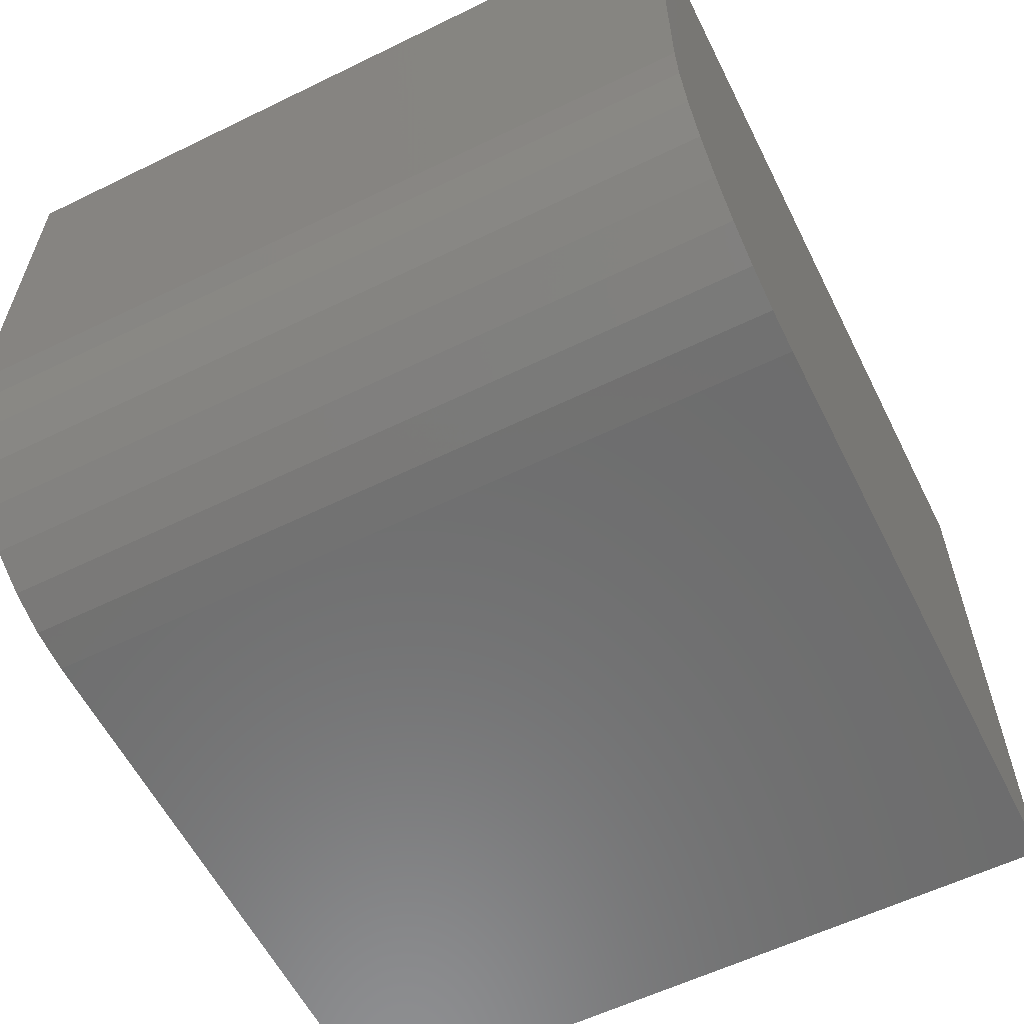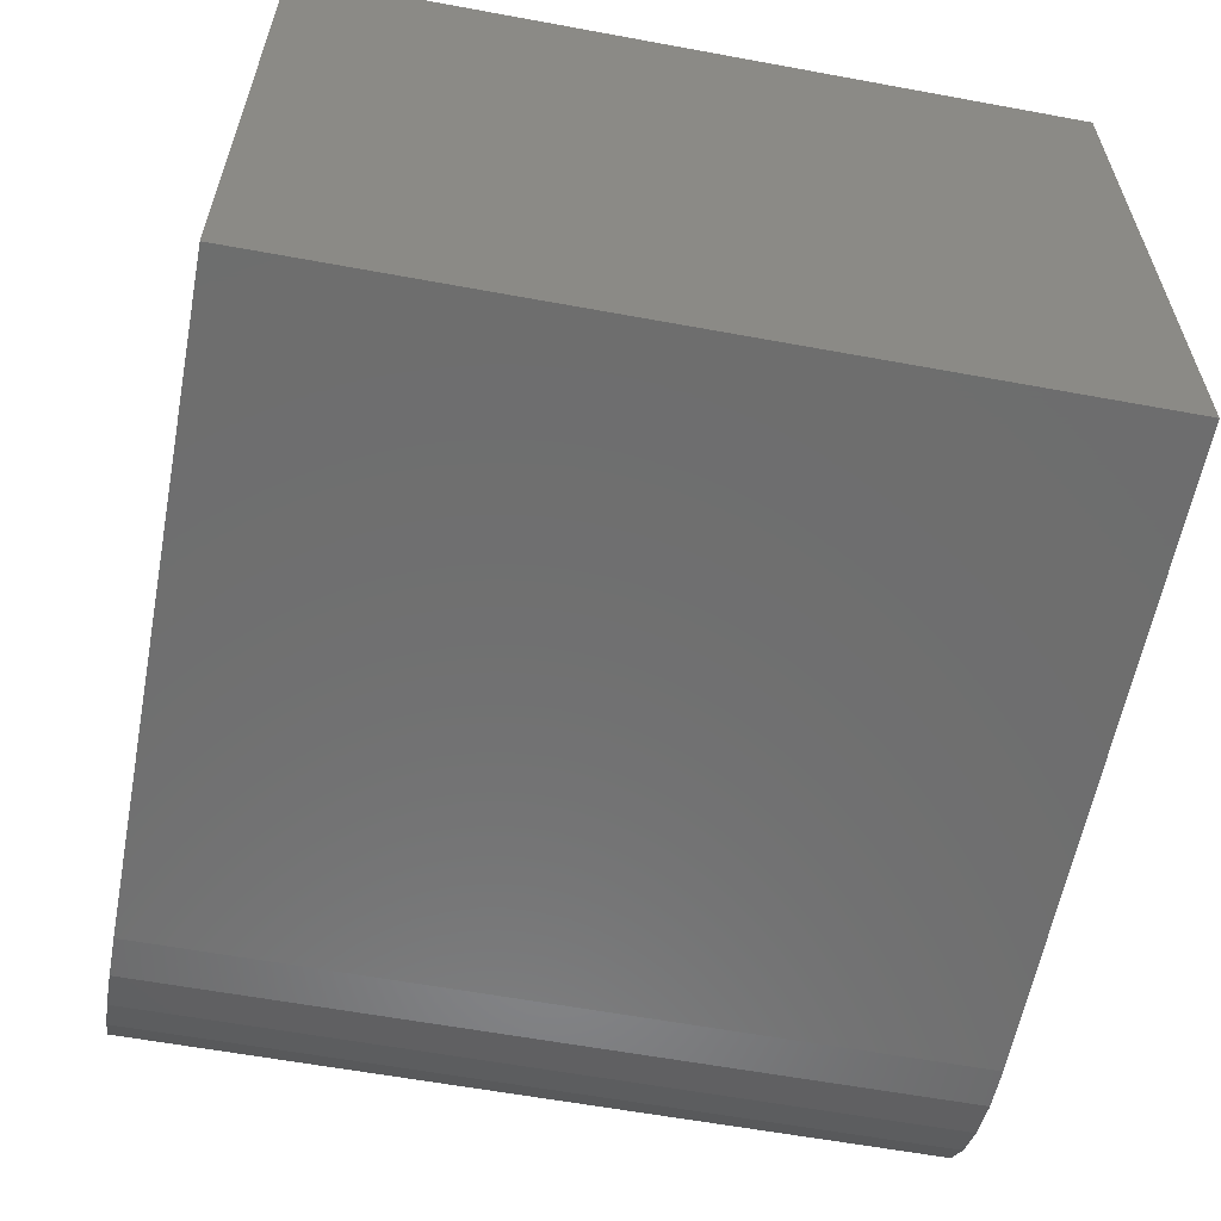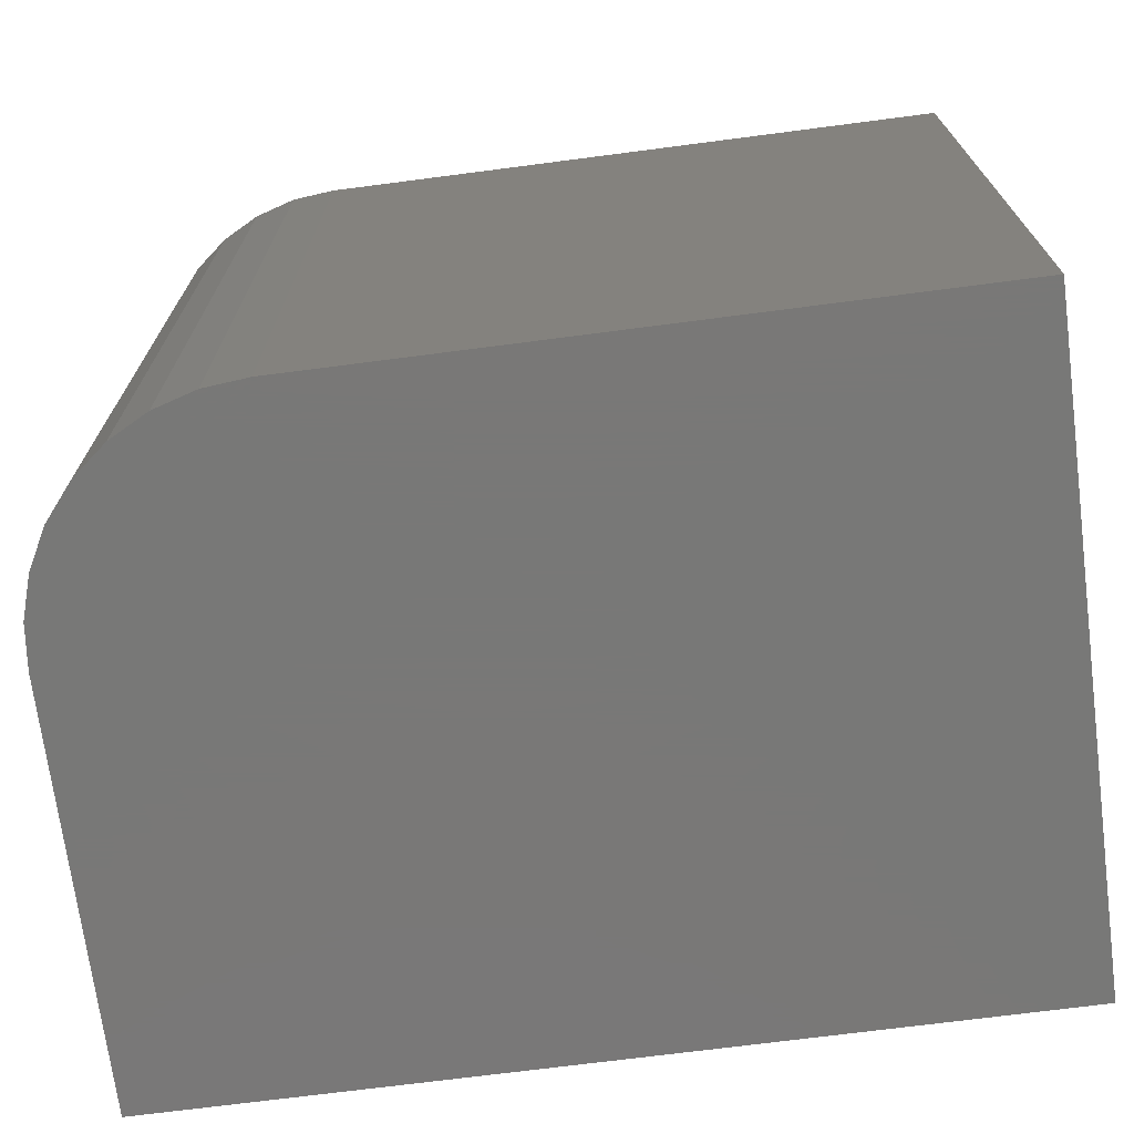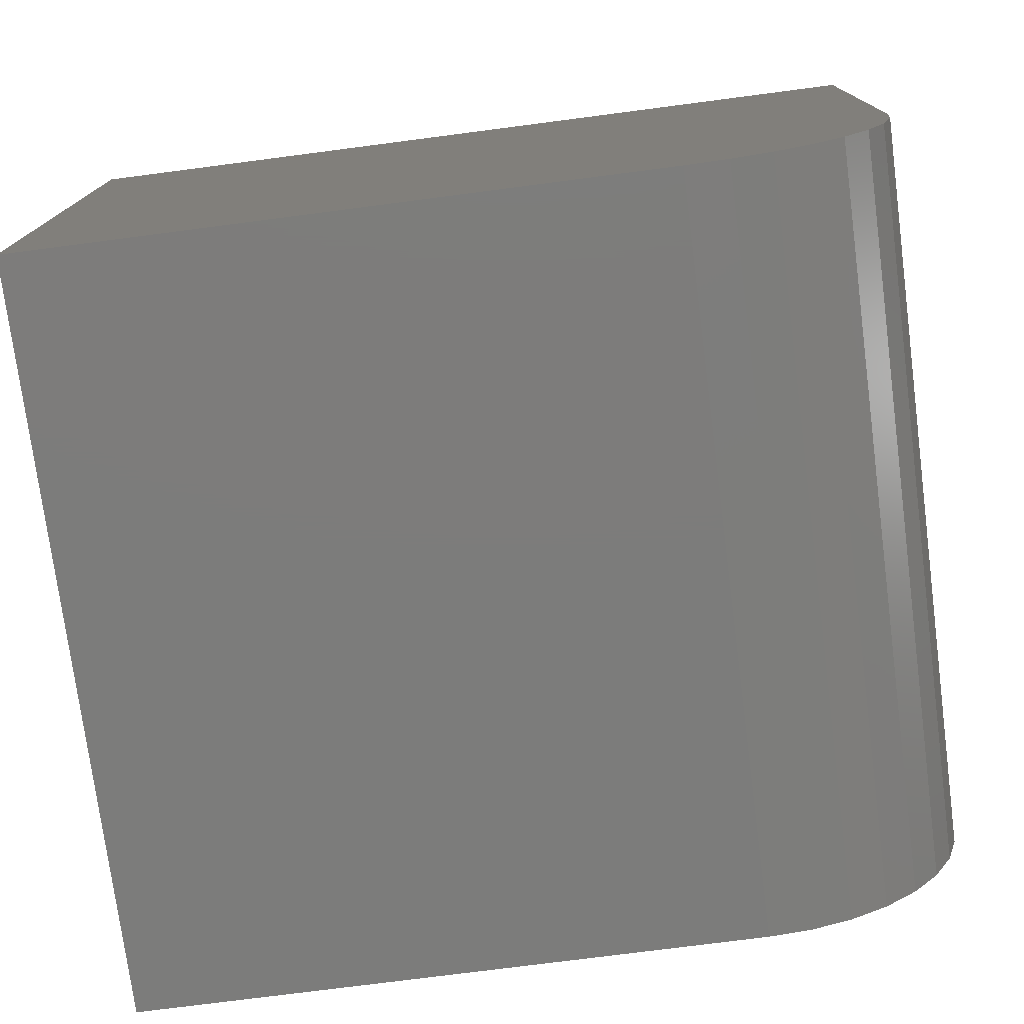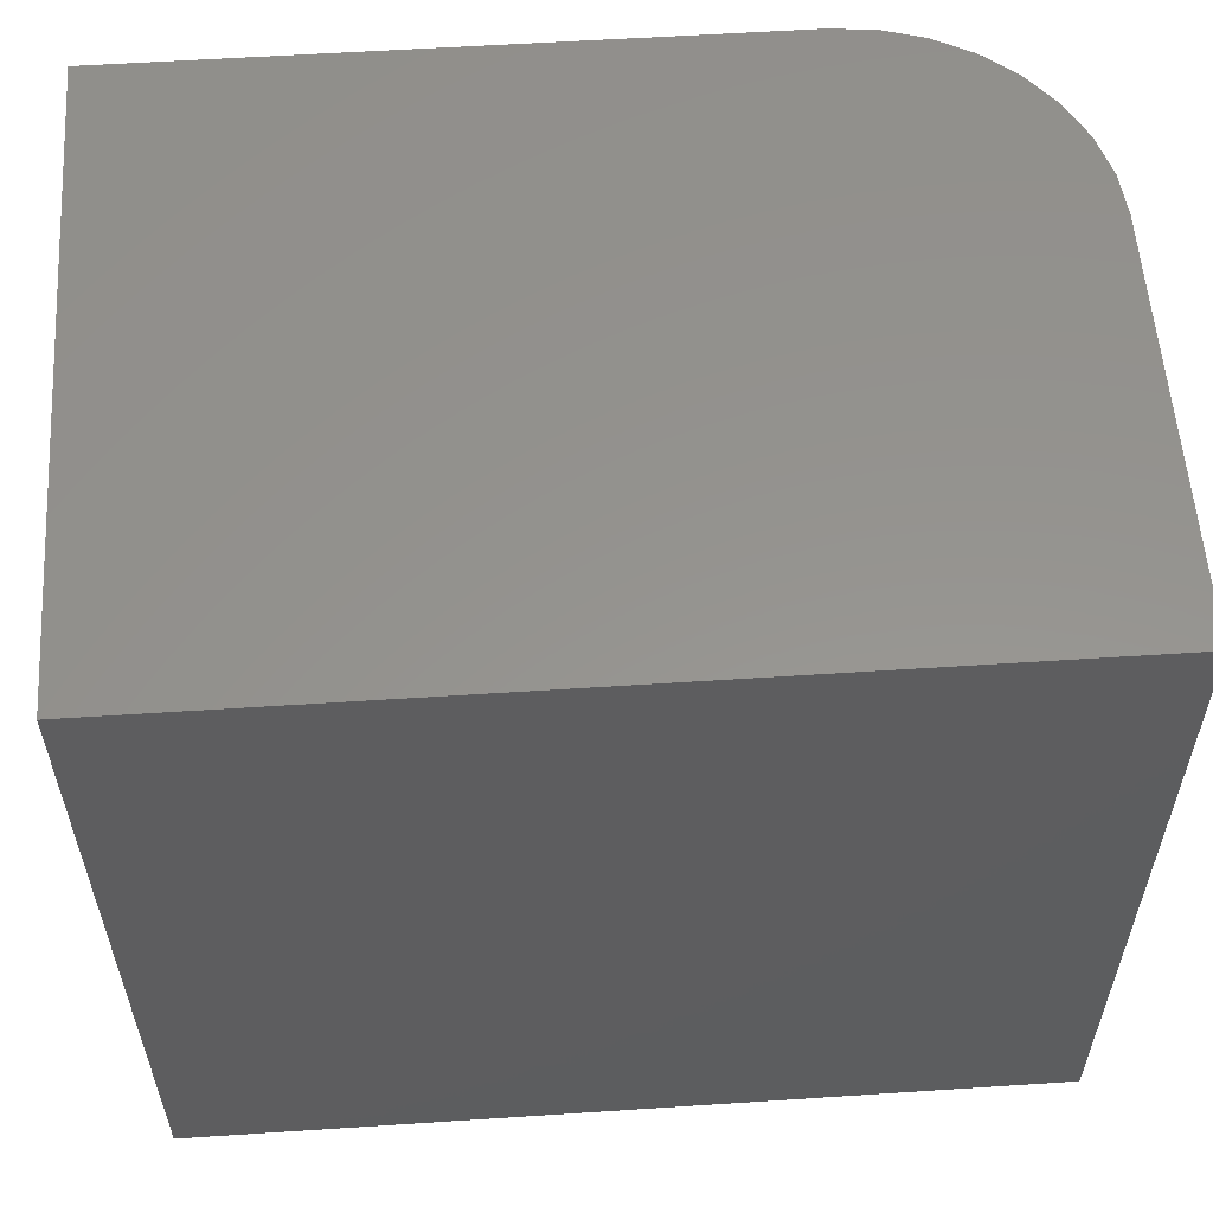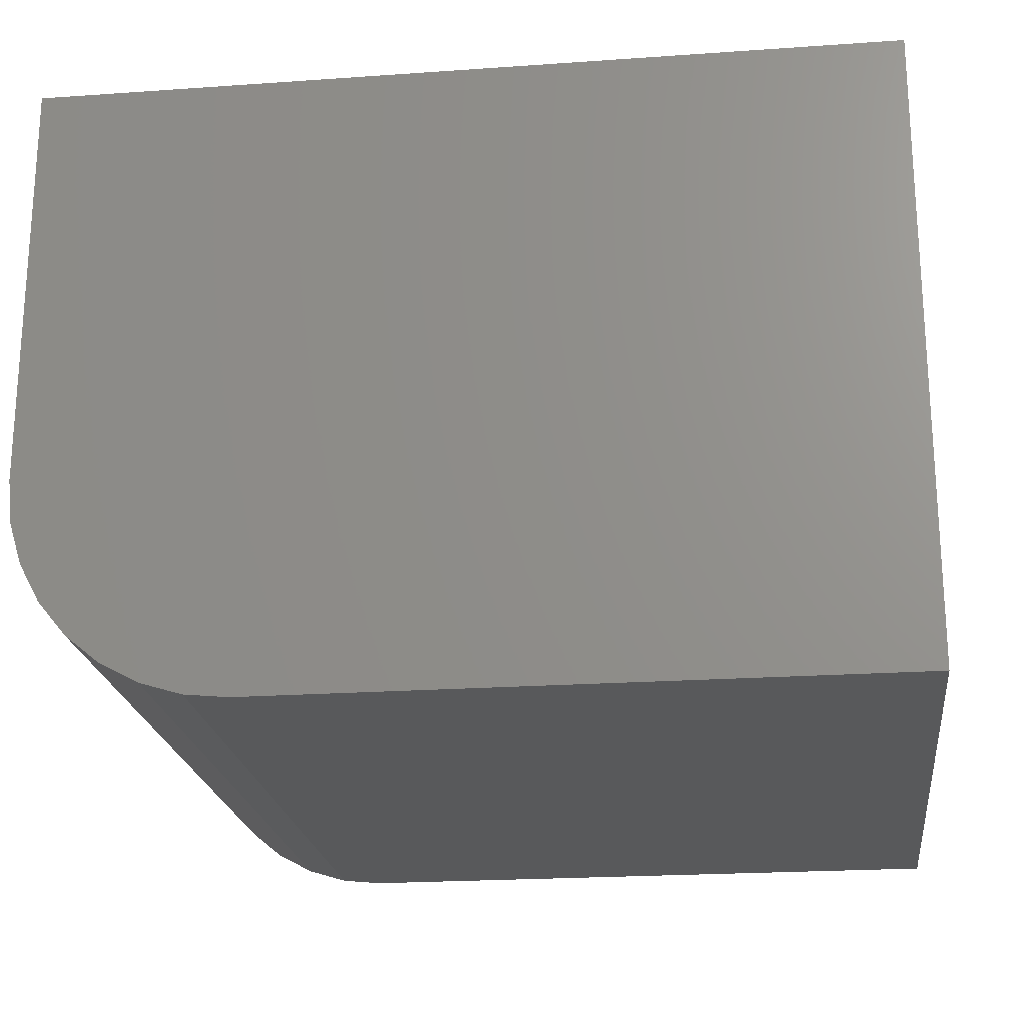
<metadata>
{"format":"stl","ext":"stl","renderer":"f3d","projection":"perspective","resolution":1024,"background":"white","views":[{"elev":-59.1,"azim":-63.4,"up":"+Y"},{"elev":-60.0,"azim":79.3,"up":"+Y"},{"elev":-71.1,"azim":7.4,"up":"+Z"},{"elev":-75.7,"azim":-172.6,"up":"+Y"},{"elev":56.9,"azim":176.1,"up":"+Z"},{"elev":-21.5,"azim":7.1,"up":"+Y"}]}
</metadata>
<code>
# stl→obj: 24 verts, 44 faces
v -0.6875 -0.1797 0.0625
v -0.5078 -0.1797 0.0625
v -0.6875 -0.1797 0.2792
v -0.5078 -0.1797 0.2792
v -0.75 -0.1172 0.2792
v -0.75 1.203e-17 0.2792
v -0.75 -0.1172 0.0625
v -0.75 0 0.0625
v -0.7488 -0.1294 0.2792
v -0.7452 -0.1411 0.2792
v -0.7395 -0.1519 0.2792
v -0.7317 -0.1614 0.2792
v -0.7222 -0.1692 0.2792
v -0.7114 -0.1749 0.2792
v -0.6997 -0.1785 0.2792
v -0.5078 3.892e-17 0.2792
v -0.6997 -0.1785 0.0625
v -0.7114 -0.1749 0.0625
v -0.7222 -0.1692 0.0625
v -0.7317 -0.1614 0.0625
v -0.7395 -0.1519 0.0625
v -0.7452 -0.1411 0.0625
v -0.7488 -0.1294 0.0625
v -0.5078 2.689e-17 0.0625
f 1 2 3
f 3 2 4
f 5 6 7
f 7 6 8
f 6 5 9
f 6 9 10
f 6 10 11
f 6 11 12
f 6 12 13
f 6 13 14
f 6 14 15
f 6 15 3
f 6 3 4
f 6 4 16
f 1 17 18
f 1 18 19
f 1 19 20
f 1 20 21
f 1 21 22
f 1 22 23
f 1 23 7
f 1 7 8
f 1 8 24
f 1 24 2
f 5 7 9
f 9 7 23
f 9 23 10
f 10 23 22
f 10 22 11
f 11 22 21
f 11 21 12
f 12 21 20
f 12 20 13
f 13 20 19
f 13 19 14
f 14 19 18
f 14 18 15
f 15 18 17
f 15 17 3
f 3 17 1
f 8 6 24
f 24 6 16
f 2 24 4
f 4 24 16

</code>
